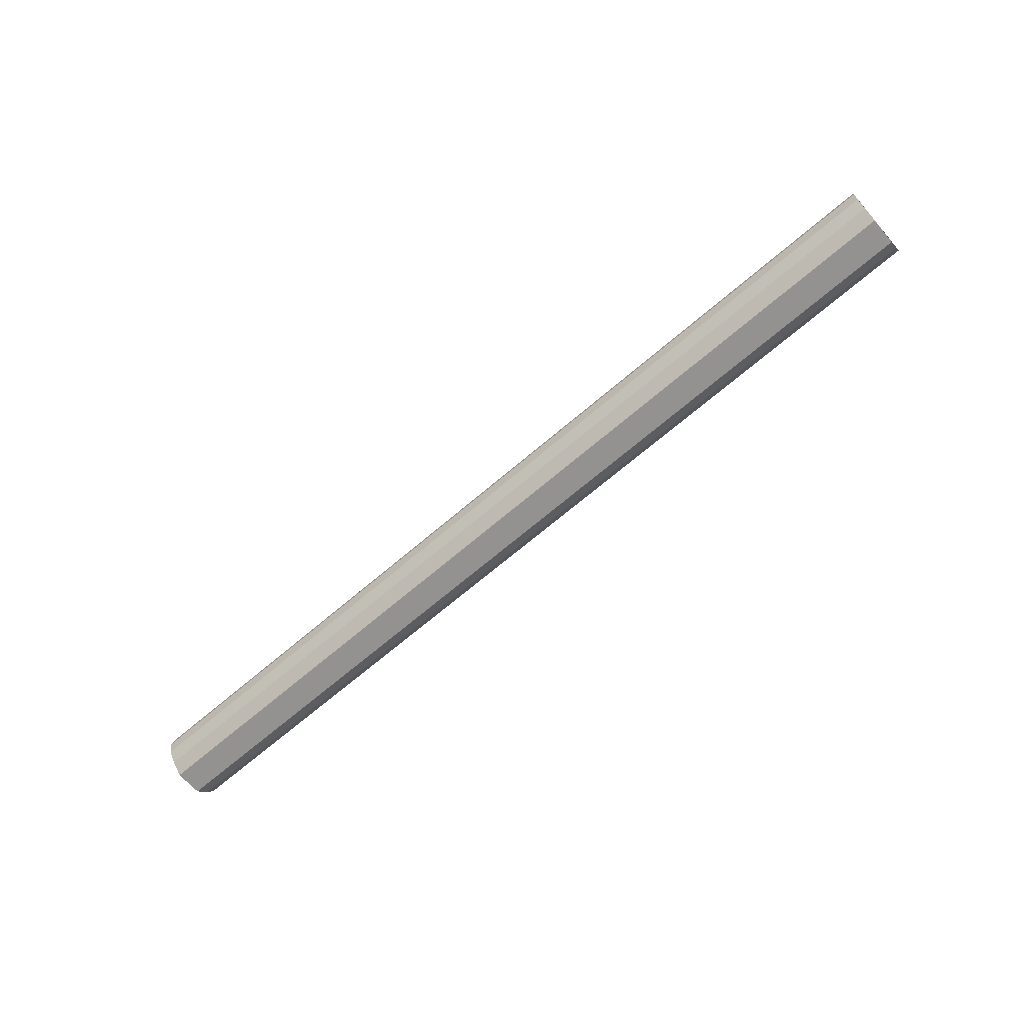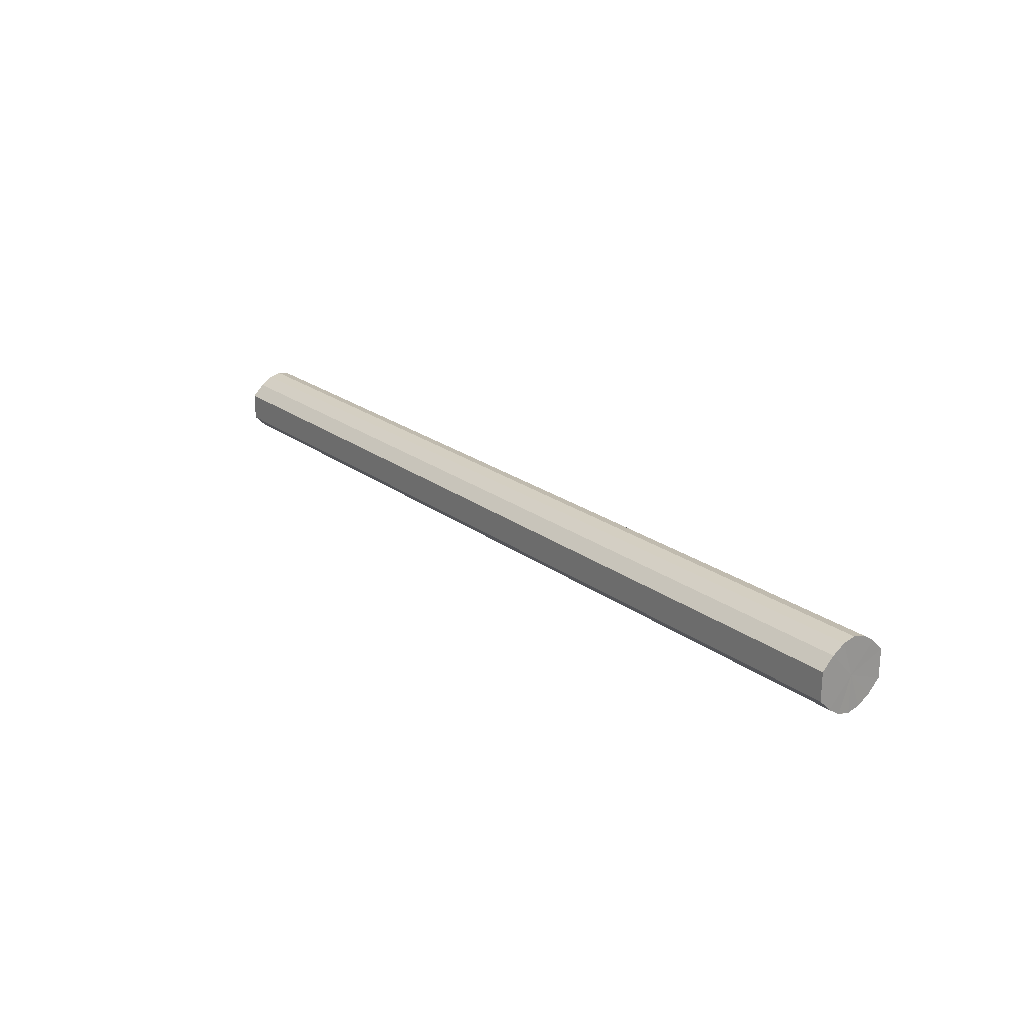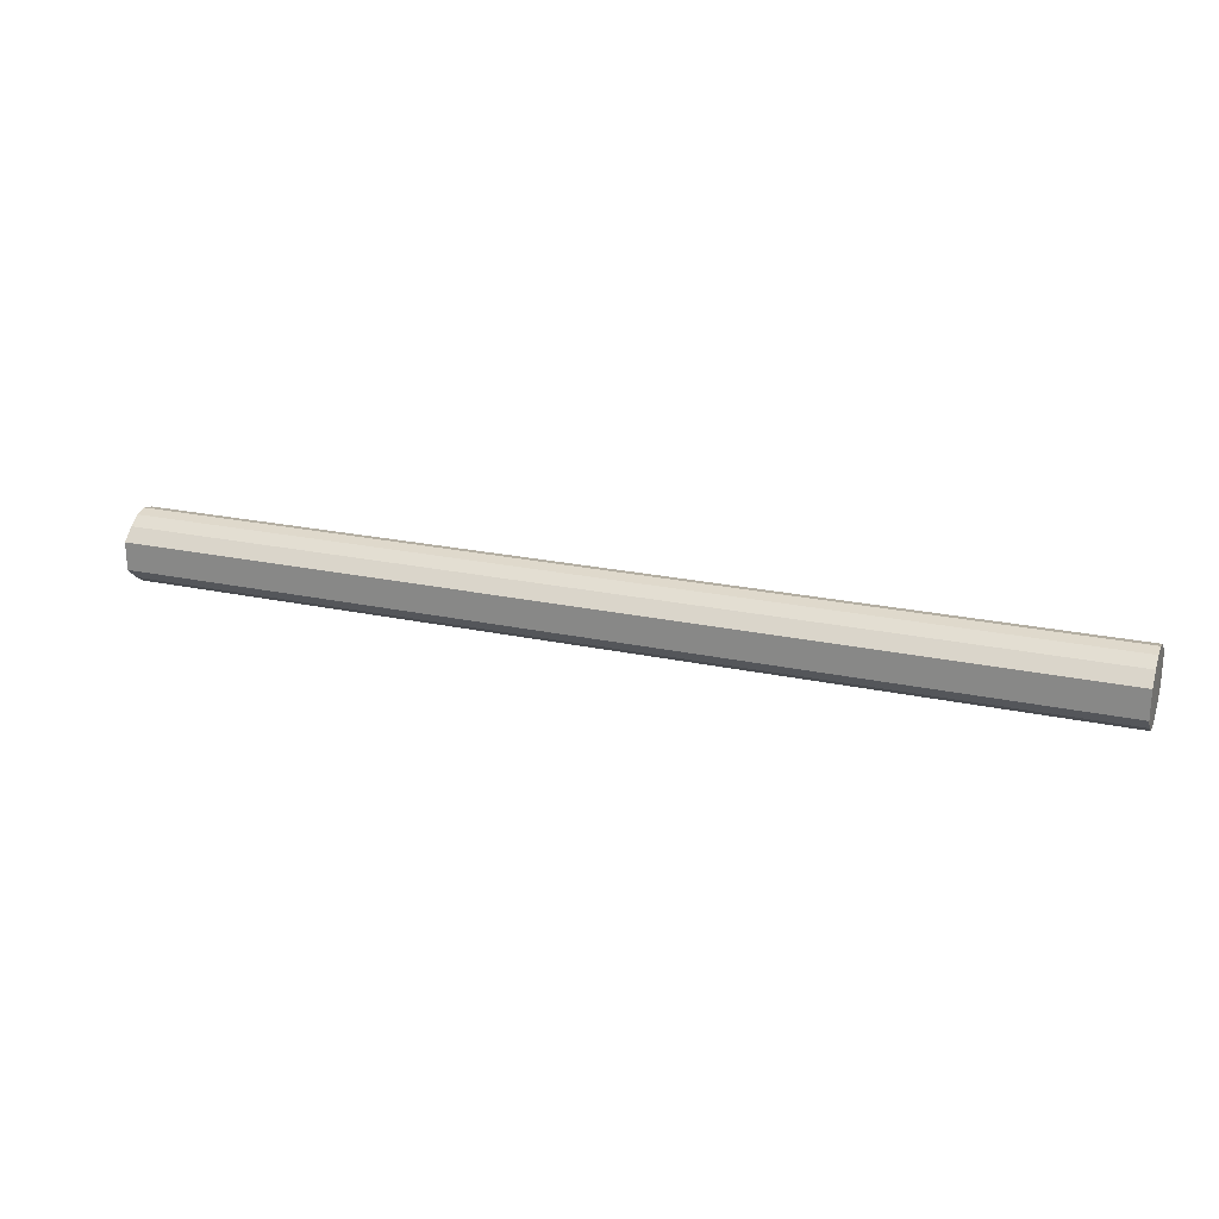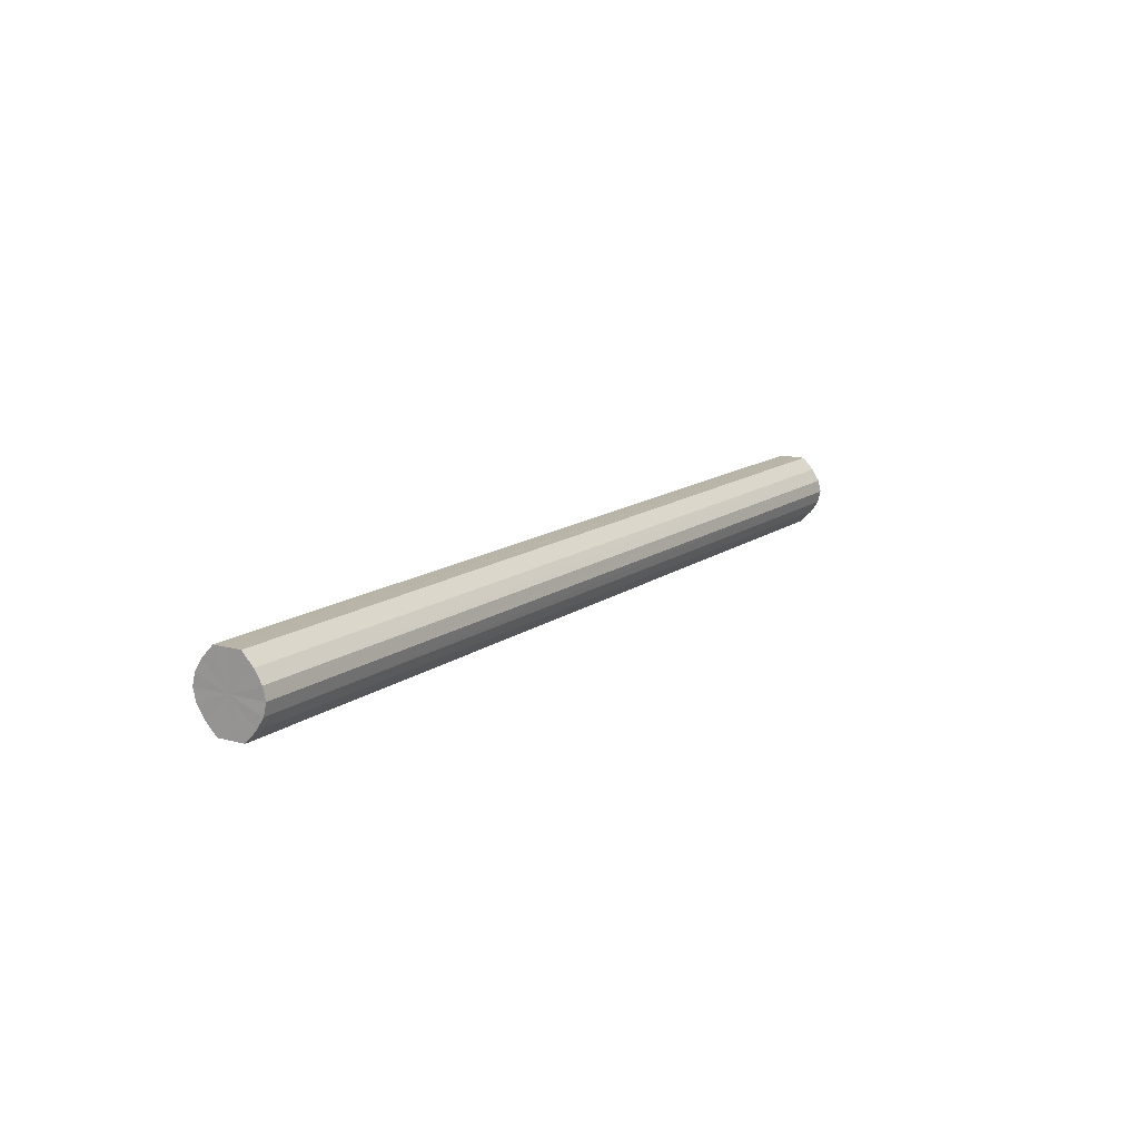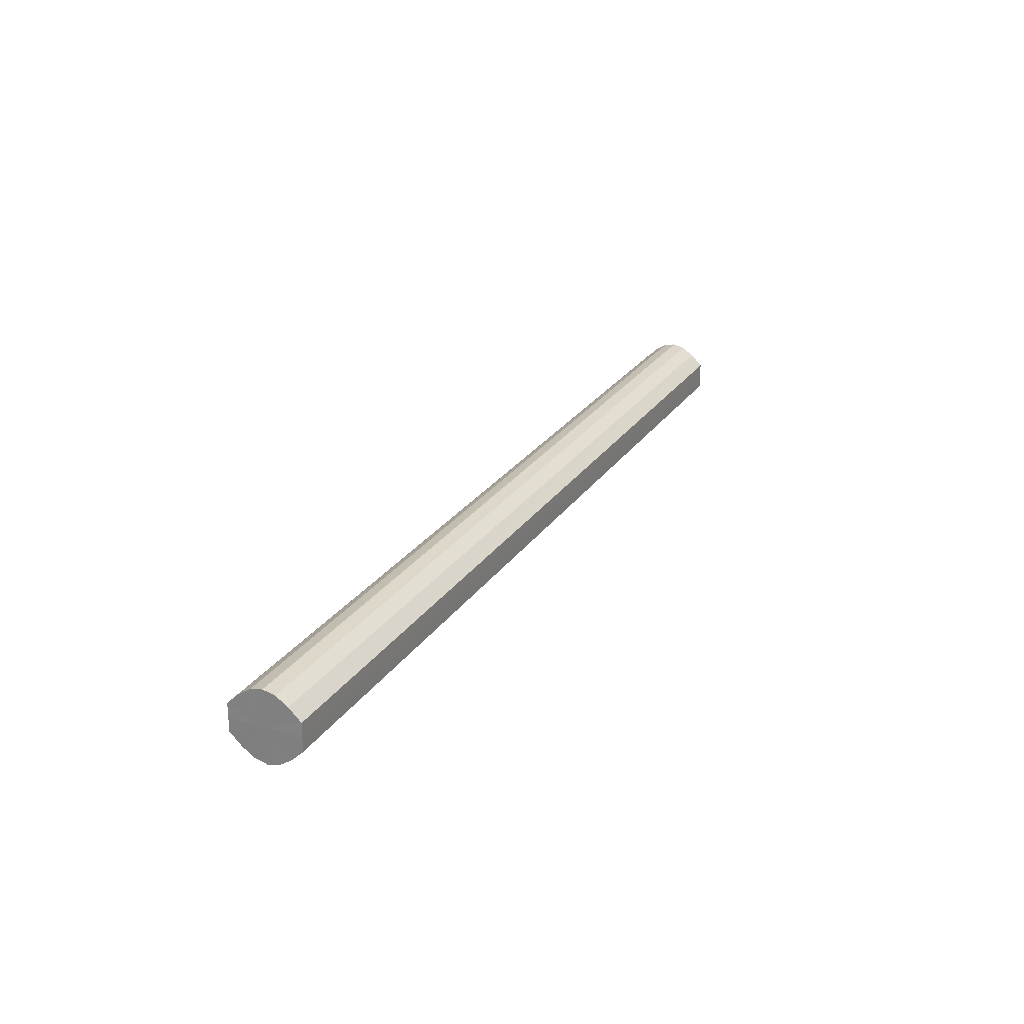
<metadata>
{"format":"obj","ext":"obj","renderer":"f3d","projection":"perspective","resolution":1024,"background":"white","views":[{"elev":-66.5,"azim":41.0,"up":"+Y"},{"elev":21.8,"azim":52.3,"up":"+Z"},{"elev":22.2,"azim":-159.3,"up":"+Z"},{"elev":13.5,"azim":122.5,"up":"+Y"},{"elev":24.8,"azim":115.7,"up":"+Z"}]}
</metadata>
<code>
o 12230
v 2215 1891 7.4
v 2215 1891 7.389
v 2214 1891 7.4
v 2215 1891 7.379
v 2214 1891 7.389
v 2215 1891 7.411
v 2214 1891 7.411
v 2215 1891 7.372
v 2214 1891 7.379
v 2215 1891 7.421
v 2214 1891 7.421
v 2215 1890 7.37
v 2214 1891 7.372
v 2215 1891 7.428
v 2214 1891 7.428
v 2215 1890 7.372
v 2214 1890 7.37
v 2215 1890 7.43
v 2214 1890 7.43
v 2215 1890 7.379
v 2214 1890 7.372
v 2215 1890 7.428
v 2214 1890 7.428
v 2215 1890 7.389
v 2214 1890 7.379
v 2215 1890 7.421
v 2214 1890 7.421
v 2215 1890 7.4
v 2214 1890 7.389
v 2215 1890 7.411
v 2214 1890 7.411
v 2214 1890 7.4
v 2214 1891 7.4
v 2215 1891 7.389
v 2214 1891 7.389
v 2215 1891 7.379
v 2214 1891 7.379
v 2214 1891 7.411
v 2215 1891 7.4
v 2214 1891 7.421
v 2215 1891 7.411
v 2215 1891 7.372
v 2214 1891 7.372
v 2214 1891 7.428
v 2215 1891 7.421
v 2214 1890 7.43
v 2215 1891 7.428
v 2215 1890 7.37
v 2214 1890 7.37
v 2214 1890 7.428
v 2215 1890 7.43
v 2214 1890 7.421
v 2215 1890 7.428
v 2215 1890 7.372
v 2214 1890 7.372
v 2214 1890 7.411
v 2215 1890 7.421
v 2214 1890 7.4
v 2215 1890 7.411
v 2215 1890 7.379
v 2214 1890 7.379
v 2214 1890 7.389
v 2215 1890 7.4
v 2215 1890 7.389
v 2215 1890 7.4
v 2215 1891 7.389
v 2215 1891 7.4
v 2215 1891 7.379
v 2215 1891 7.411
v 2215 1891 7.372
v 2215 1891 7.421
v 2215 1890 7.37
v 2215 1891 7.428
v 2215 1890 7.372
v 2215 1890 7.43
v 2215 1890 7.379
v 2215 1890 7.428
v 2215 1890 7.389
v 2215 1890 7.421
v 2215 1890 7.4
v 2215 1890 7.411
v 2214 1890 7.4
v 2214 1891 7.4
v 2214 1891 7.389
v 2214 1891 7.411
v 2214 1891 7.379
v 2214 1891 7.421
v 2214 1891 7.372
v 2214 1891 7.428
v 2214 1890 7.37
v 2214 1890 7.43
v 2214 1890 7.372
v 2214 1890 7.428
v 2214 1890 7.379
v 2214 1890 7.421
v 2214 1890 7.389
v 2214 1890 7.411
v 2214 1890 7.4
f 1 2 3
f 2 4 5
f 6 1 7
f 4 8 9
f 10 6 11
f 8 12 13
f 14 10 15
f 12 16 17
f 18 14 19
f 16 20 21
f 22 18 23
f 20 24 25
f 26 22 27
f 24 28 29
f 30 26 31
f 28 30 32
f 33 34 35
f 35 36 37
f 38 39 33
f 40 41 38
f 37 42 43
f 44 45 40
f 46 47 44
f 43 48 49
f 50 51 46
f 52 53 50
f 49 54 55
f 56 57 52
f 58 59 56
f 55 60 61
f 62 63 58
f 61 64 62
f 65 66 67
f 65 68 66
f 65 67 69
f 65 70 68
f 65 69 71
f 65 72 70
f 65 71 73
f 65 74 72
f 65 73 75
f 65 76 74
f 65 75 77
f 65 78 76
f 65 77 79
f 65 80 78
f 65 79 81
f 65 81 80
f 82 83 84
f 82 85 83
f 82 84 86
f 82 87 85
f 82 86 88
f 82 89 87
f 82 88 90
f 82 91 89
f 82 90 92
f 82 93 91
f 82 92 94
f 82 95 93
f 82 94 96
f 82 97 95
f 82 96 98
f 82 98 97

</code>
